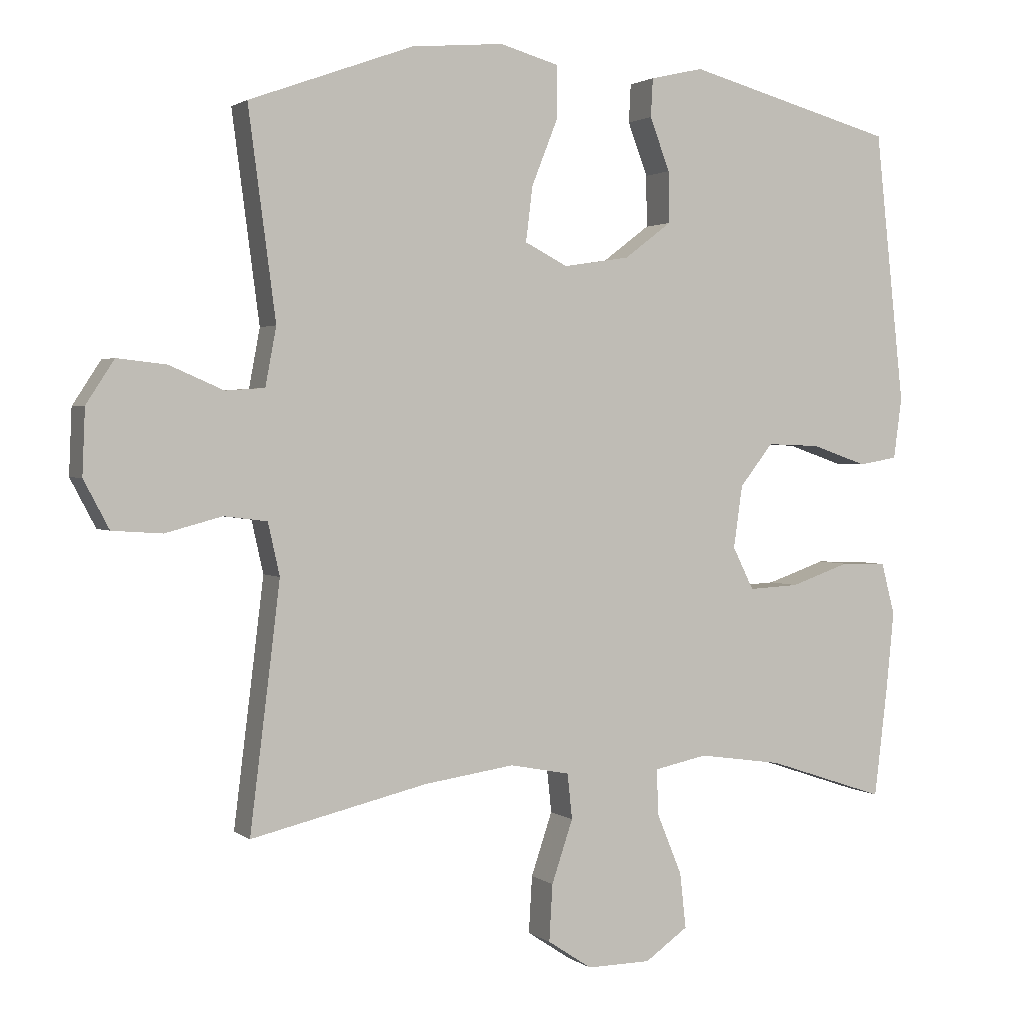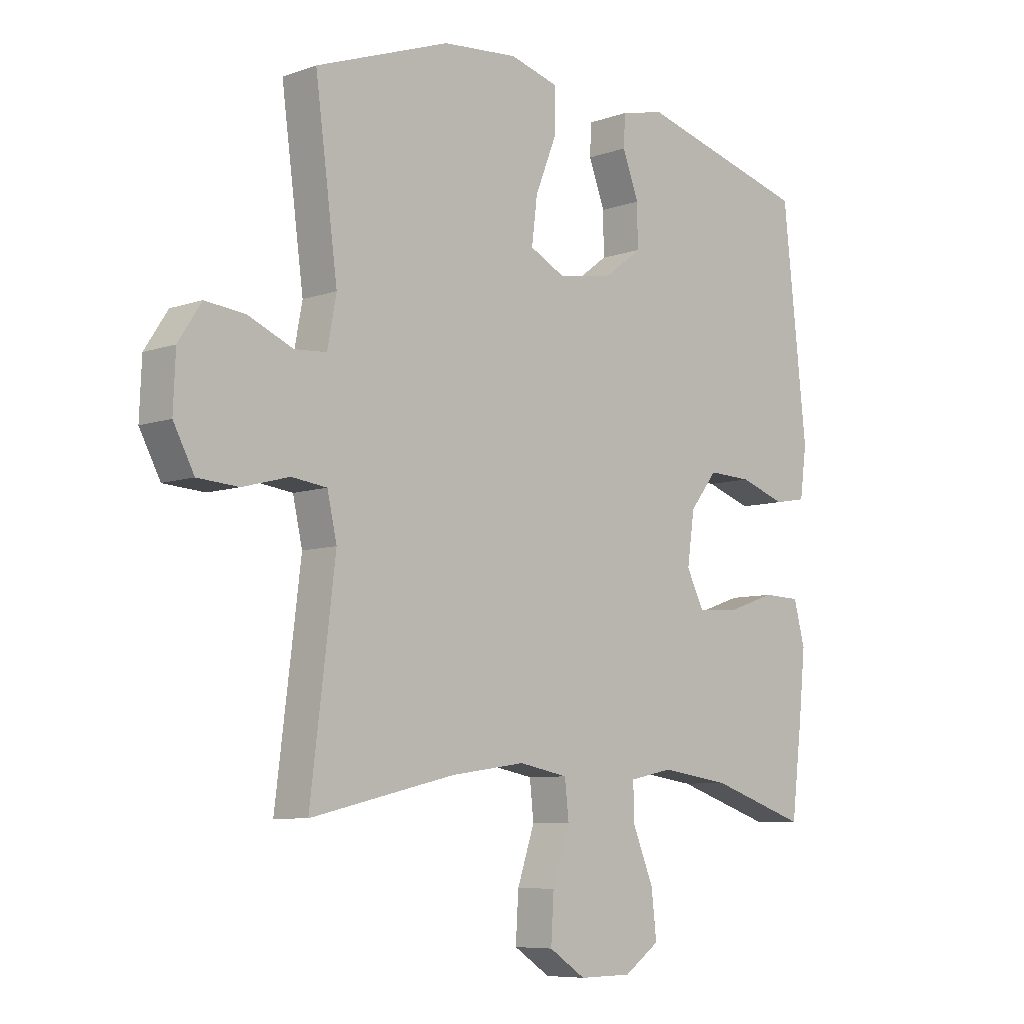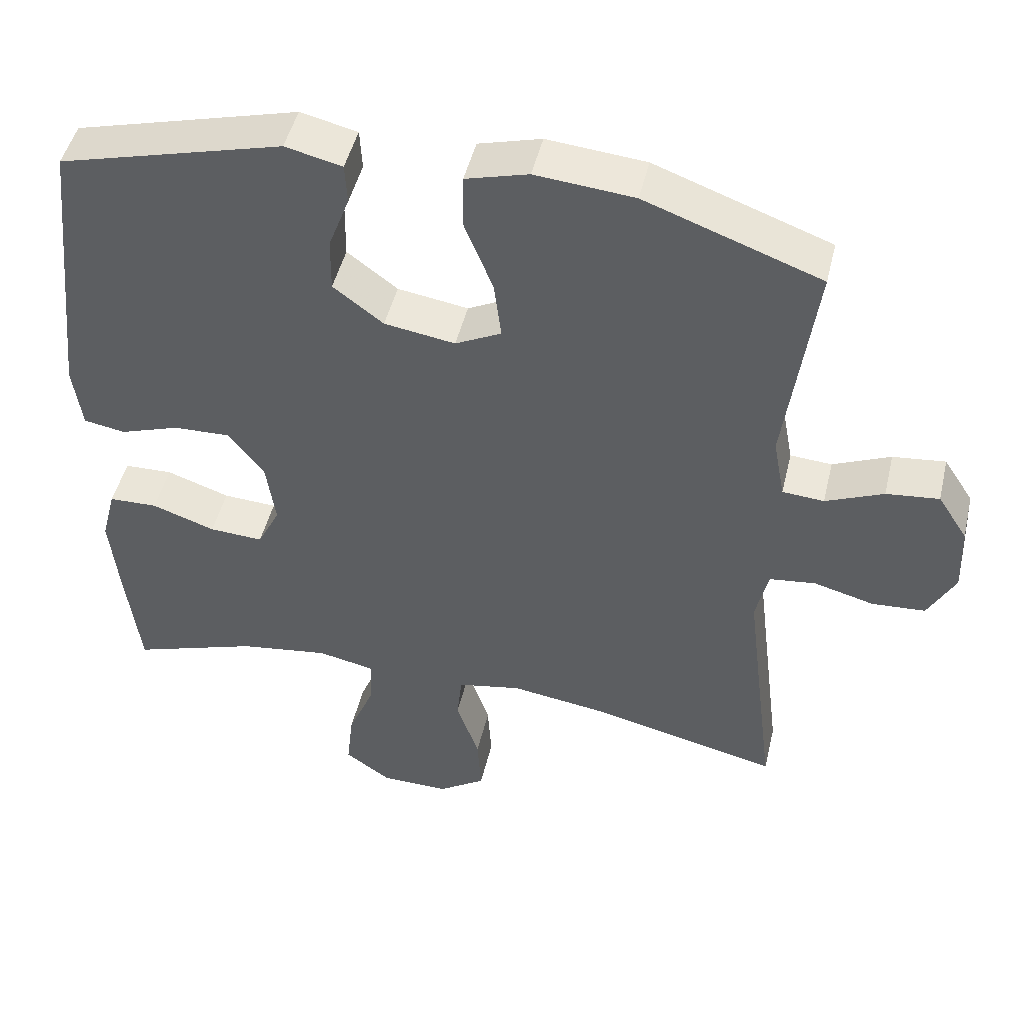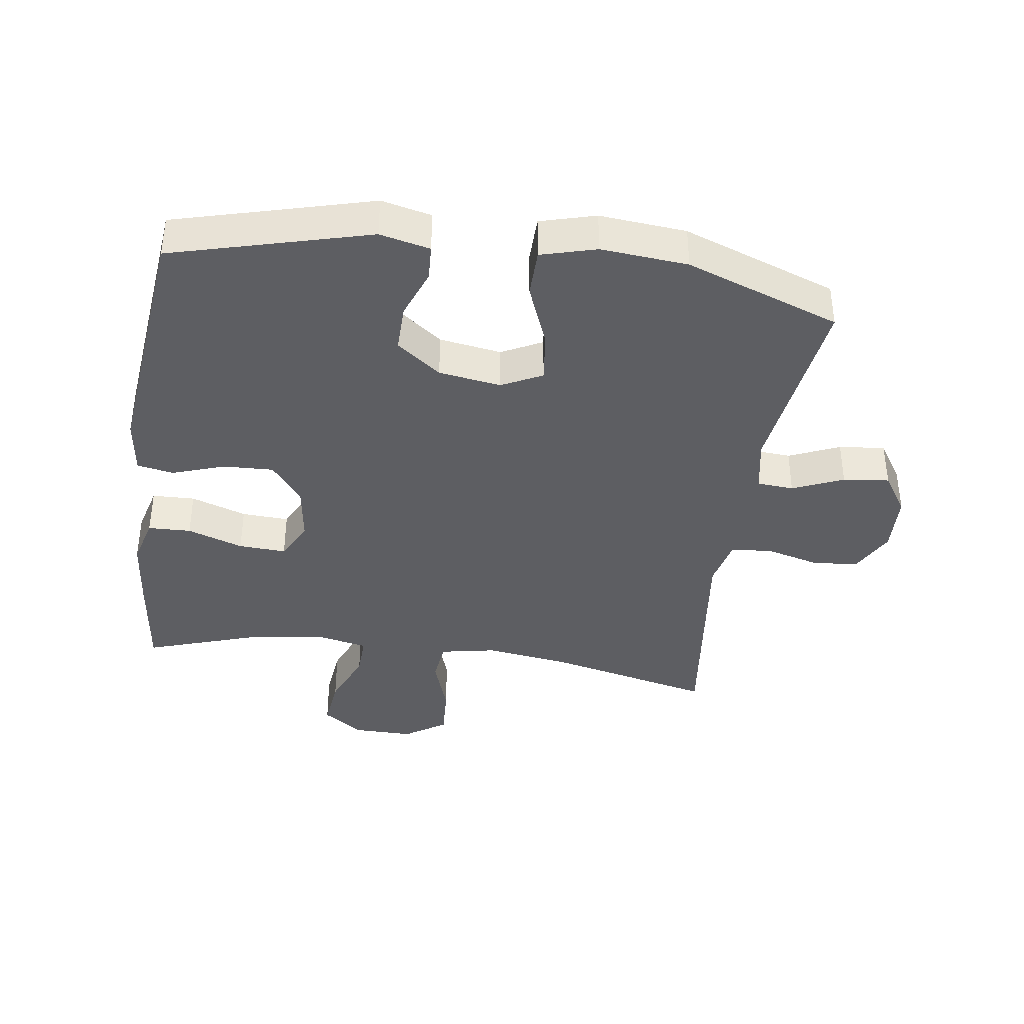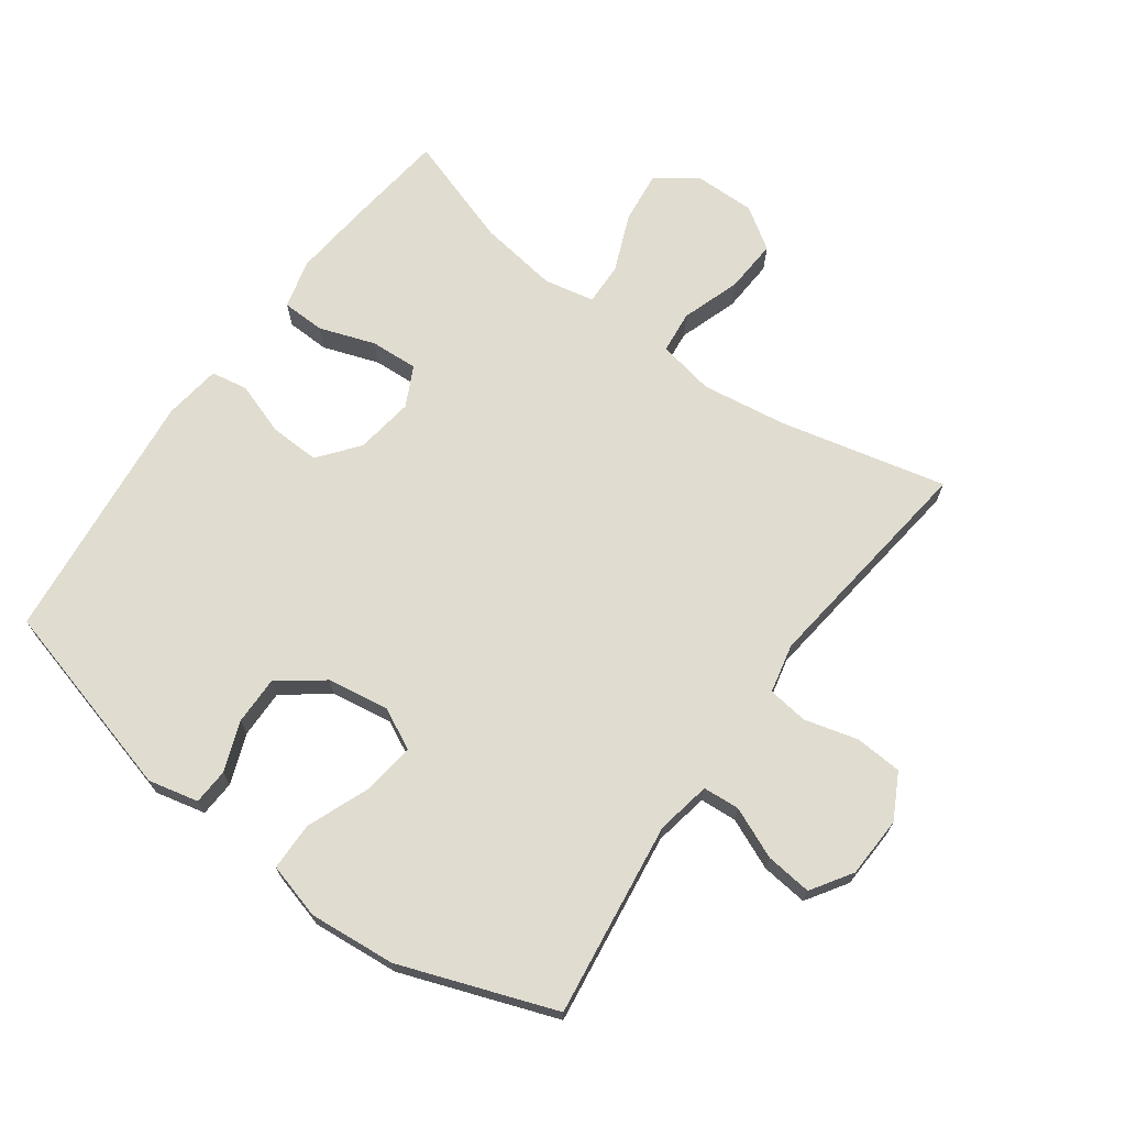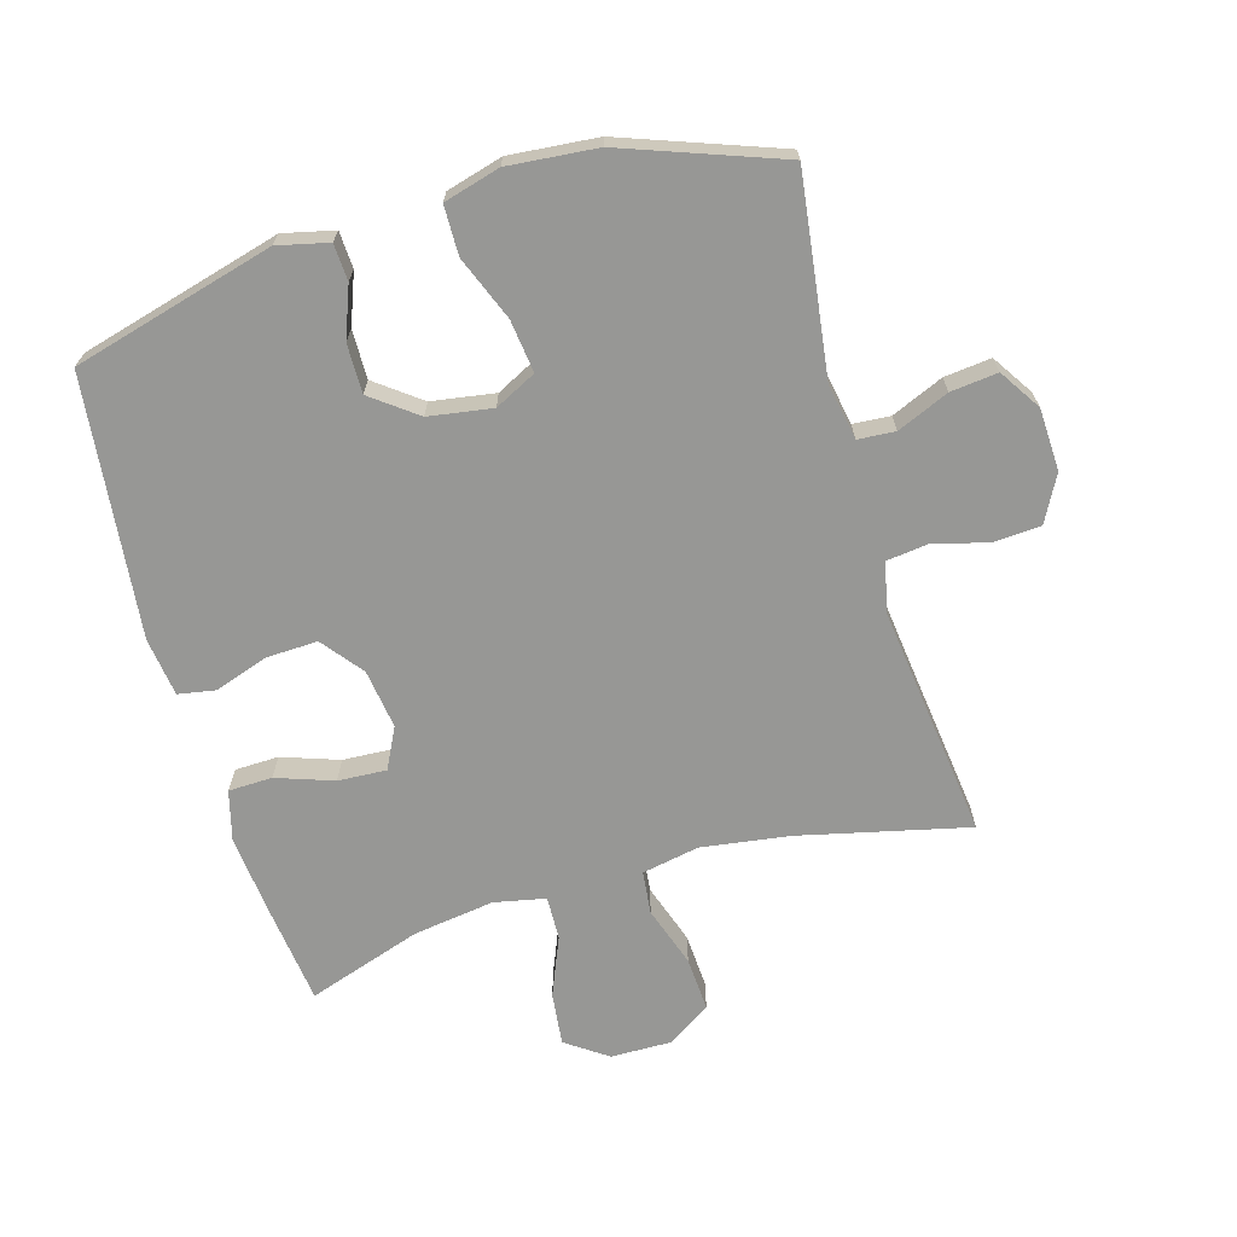
<metadata>
{"format":"obj","ext":"obj","renderer":"f3d","projection":"perspective","resolution":1024,"background":"white","views":[{"elev":1.9,"azim":155.6,"up":"+Z"},{"elev":-7.5,"azim":134.8,"up":"+Z"},{"elev":47.7,"azim":13.3,"up":"+Z"},{"elev":-38.7,"azim":-8.2,"up":"+Y"},{"elev":69.7,"azim":35.9,"up":"+Y"},{"elev":-68.1,"azim":16.1,"up":"+Y"}]}
</metadata>
<code>
v -0.5 0.07 0.5
v -0.193 0.07 0.583
v -0.115 0.07 0.565
v -0.112 0.07 0.509
v -0.141 0.07 0.432
v -0.142 0.07 0.357
v -0.073 0.07 0.305
v 0.024 0.07 0.29
v 0.087 0.07 0.322
v 0.077 0.07 0.402
v 0.038 0.07 0.5
v 0.039 0.07 0.575
v 0.125 0.07 0.599
v 0.26 0.07 0.587
v 0.5 0.07 0.5
v 0.46 0.07 0.198
v 0.476 0.07 0.113
v 0.533 0.07 0.109
v 0.612 0.07 0.143
v 0.684 0.07 0.151
v 0.725 0.07 0.088
v 0.729 0.07 -0.007
v 0.692 0.07 -0.077
v 0.619 0.07 -0.082
v 0.536 0.07 -0.06
v 0.473 0.07 -0.068
v 0.456 0.07 -0.144
v 0.47 0.07 -0.259
v 0.5 0.07 -0.5
v 0.242 0.07 -0.44
v 0.109 0.07 -0.421
v 0.021 0.07 -0.438
v 0.014 0.07 -0.504
v 0.045 0.07 -0.596
v 0.05 0.07 -0.679
v -0.015 0.07 -0.722
v -0.109 0.07 -0.721
v -0.172 0.07 -0.677
v -0.163 0.07 -0.596
v -0.126 0.07 -0.506
v -0.124 0.07 -0.44
v -0.202 0.07 -0.424
v -0.326 0.07 -0.442
v -0.5 0.07 -0.5
v -0.519 0.07 -0.343
v -0.531 0.07 -0.224
v -0.511 0.07 -0.148
v -0.444 0.07 -0.146
v -0.357 0.07 -0.176
v -0.283 0.07 -0.18
v -0.252 0.07 -0.118
v -0.265 0.07 -0.027
v -0.314 0.07 0.035
v -0.392 0.07 0.032
v -0.474 0.07 0.004
v -0.531 0.07 0.014
v -0.543 0.07 0.103
v -0.5 0 0.5
v -0.193 0 0.583
v -0.115 0 0.565
v -0.112 0 0.509
v -0.141 0 0.432
v -0.142 0 0.357
v -0.073 0 0.305
v 0.024 0 0.29
v 0.087 0 0.322
v 0.077 0 0.402
v 0.038 0 0.5
v 0.039 0 0.575
v 0.125 0 0.599
v 0.26 0 0.587
v 0.5 0 0.5
v 0.46 0 0.198
v 0.476 0 0.113
v 0.533 0 0.109
v 0.612 0 0.143
v 0.684 0 0.151
v 0.725 0 0.088
v 0.729 0 -0.007
v 0.692 0 -0.077
v 0.619 0 -0.082
v 0.536 0 -0.06
v 0.473 0 -0.068
v 0.456 0 -0.144
v 0.47 0 -0.259
v 0.5 0 -0.5
v 0.242 0 -0.44
v 0.109 0 -0.421
v 0.021 0 -0.438
v 0.014 0 -0.504
v 0.045 0 -0.596
v 0.05 0 -0.679
v -0.015 0 -0.722
v -0.109 0 -0.721
v -0.172 0 -0.677
v -0.163 0 -0.596
v -0.126 0 -0.506
v -0.124 0 -0.44
v -0.202 0 -0.424
v -0.326 0 -0.442
v -0.5 0 -0.5
v -0.519 0 -0.343
v -0.531 0 -0.224
v -0.511 0 -0.148
v -0.444 0 -0.146
v -0.357 0 -0.176
v -0.283 0 -0.18
v -0.252 0 -0.118
v -0.265 0 -0.027
v -0.314 0 0.035
v -0.392 0 0.032
v -0.474 0 0.004
v -0.531 0 0.014
v -0.543 0 0.103
f 54 55 56 57
f 53 54 57 1
f 52 53 1 2
f 51 52 2 3
f 46 47 48 49
f 46 49 50
f 43 44 45 46
f 42 43 46 50
f 41 42 50 51
f 37 38 39 40
f 37 40 41
f 36 37 41
f 33 34 35 36
f 32 33 36 41
f 31 32 41 51
f 28 29 30
f 27 28 30 31
f 26 27 31 51
f 22 23 24 25
f 18 19 20 21
f 17 18 21 22
f 13 14 15 16
f 13 16 17
f 10 11 12 13
f 9 10 13 17
f 8 9 17
f 7 8 17 22
f 3 4 5
f 51 3 5
f 51 5 6
f 7 22 25 26
f 7 26 51
f 6 7 51
f 114 113 112 111
f 58 114 111 110
f 59 58 110 109
f 60 59 109 108
f 106 105 104 103
f 107 106 103
f 103 102 101 100
f 107 103 100 99
f 108 107 99 98
f 97 96 95 94
f 98 97 94
f 98 94 93
f 93 92 91 90
f 98 93 90 89
f 108 98 89 88
f 87 86 85
f 88 87 85 84
f 108 88 84 83
f 82 81 80 79
f 78 77 76 75
f 79 78 75 74
f 73 72 71 70
f 74 73 70
f 70 69 68 67
f 74 70 67 66
f 74 66 65
f 79 74 65 64
f 62 61 60
f 62 60 108
f 63 62 108
f 83 82 79 64
f 108 83 64
f 108 64 63
f 1 58 59 2
f 2 59 60 3
f 3 60 61 4
f 4 61 62 5
f 5 62 63 6
f 6 63 64 7
f 7 64 65 8
f 8 65 66 9
f 9 66 67 10
f 10 67 68 11
f 11 68 69 12
f 12 69 70 13
f 13 70 71 14
f 14 71 72 15
f 15 72 73 16
f 16 73 74 17
f 17 74 75 18
f 18 75 76 19
f 19 76 77 20
f 20 77 78 21
f 21 78 79 22
f 22 79 80 23
f 23 80 81 24
f 24 81 82 25
f 25 82 83 26
f 26 83 84 27
f 27 84 85 28
f 28 85 86 29
f 29 86 87 30
f 30 87 88 31
f 31 88 89 32
f 32 89 90 33
f 33 90 91 34
f 34 91 92 35
f 35 92 93 36
f 36 93 94 37
f 37 94 95 38
f 38 95 96 39
f 39 96 97 40
f 40 97 98 41
f 41 98 99 42
f 42 99 100 43
f 43 100 101 44
f 44 101 102 45
f 45 102 103 46
f 46 103 104 47
f 47 104 105 48
f 48 105 106 49
f 49 106 107 50
f 50 107 108 51
f 51 108 109 52
f 52 109 110 53
f 53 110 111 54
f 54 111 112 55
f 55 112 113 56
f 56 113 114 57
f 57 114 58 1

</code>
